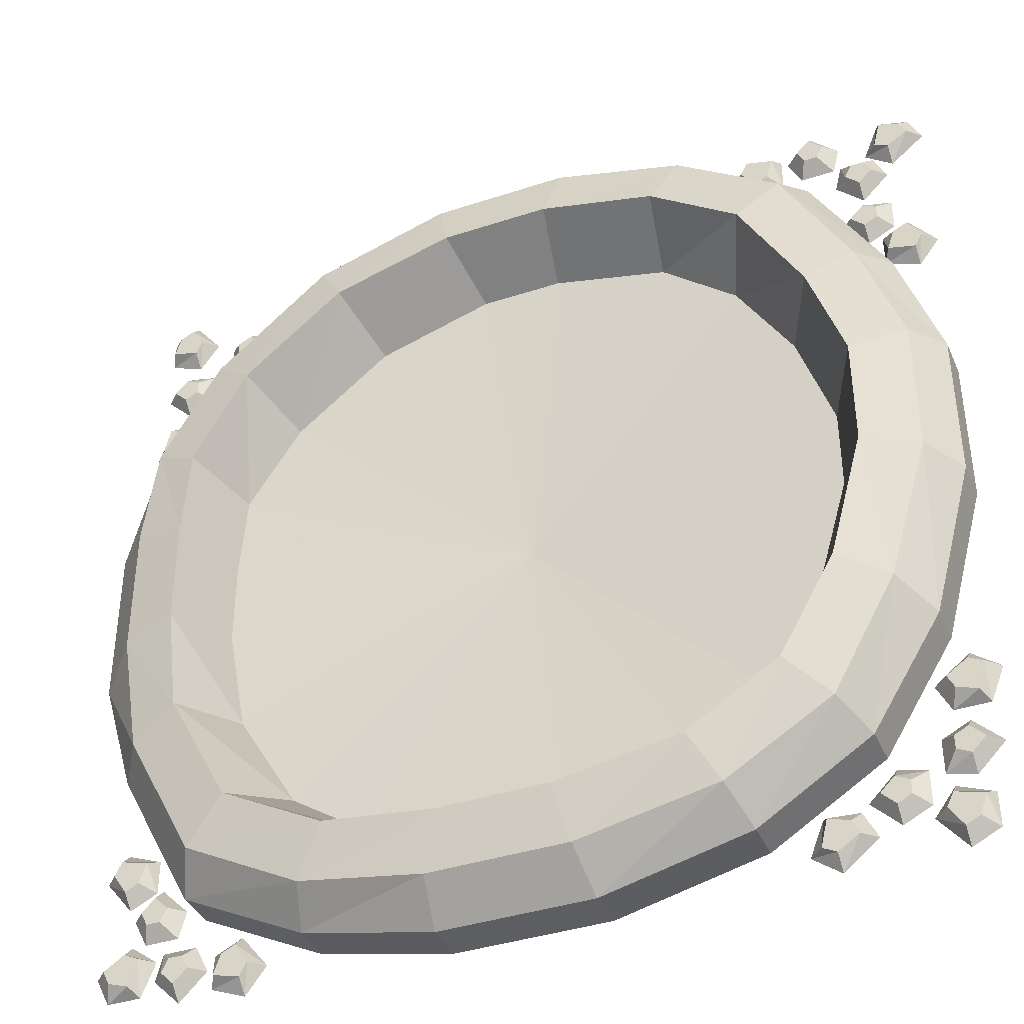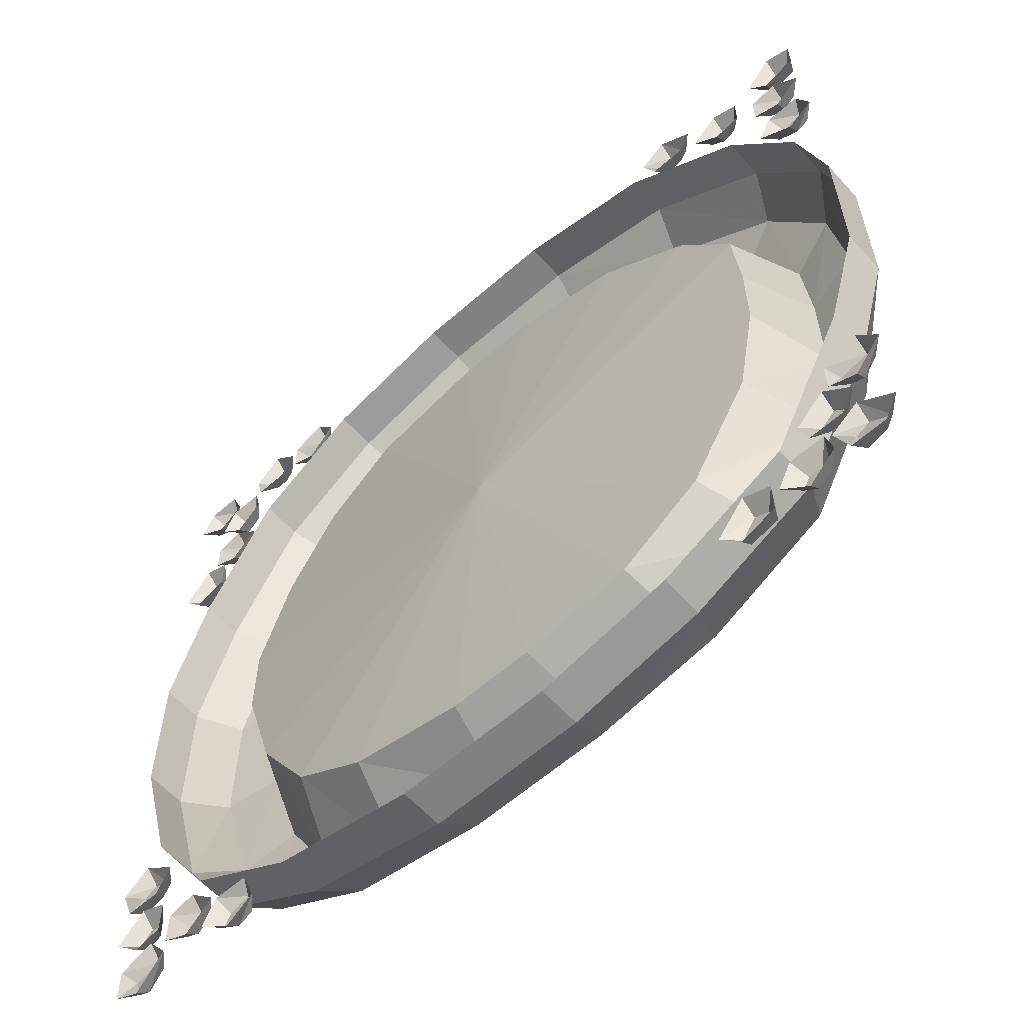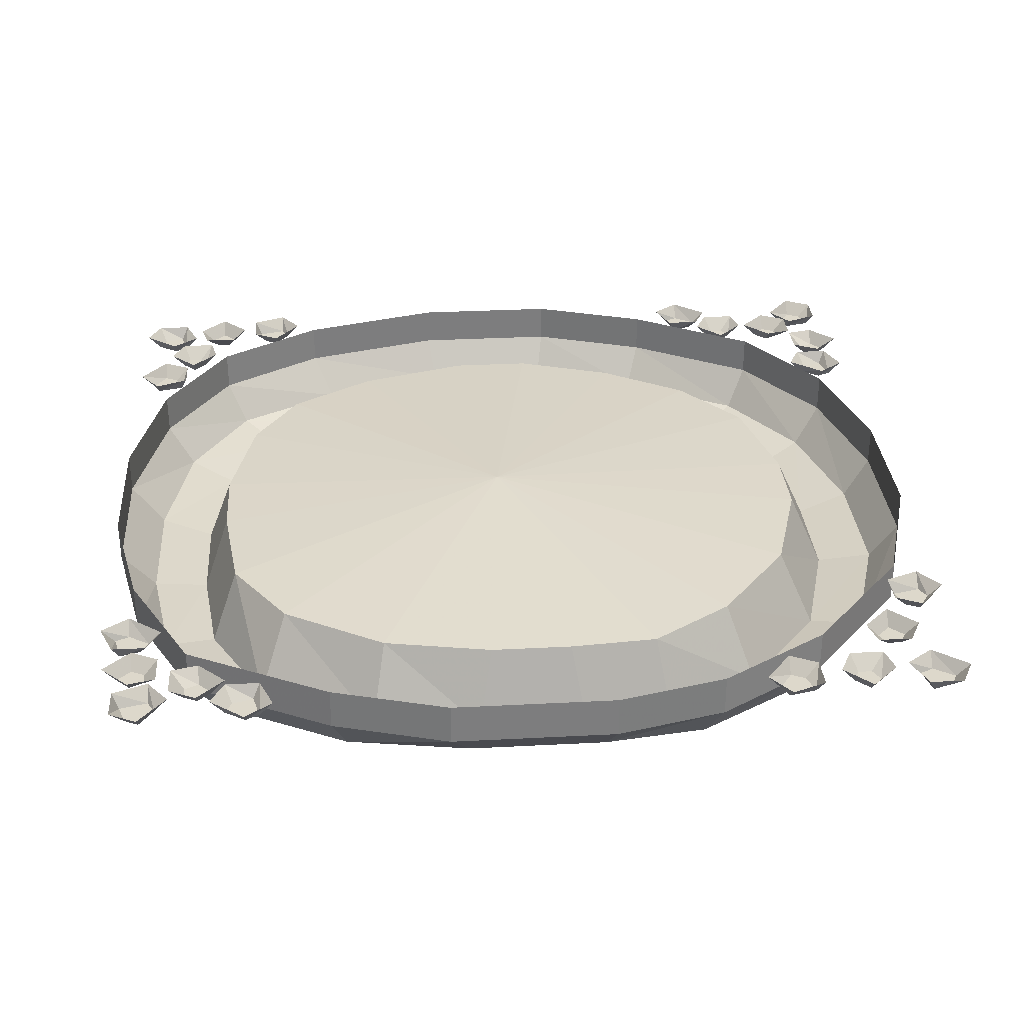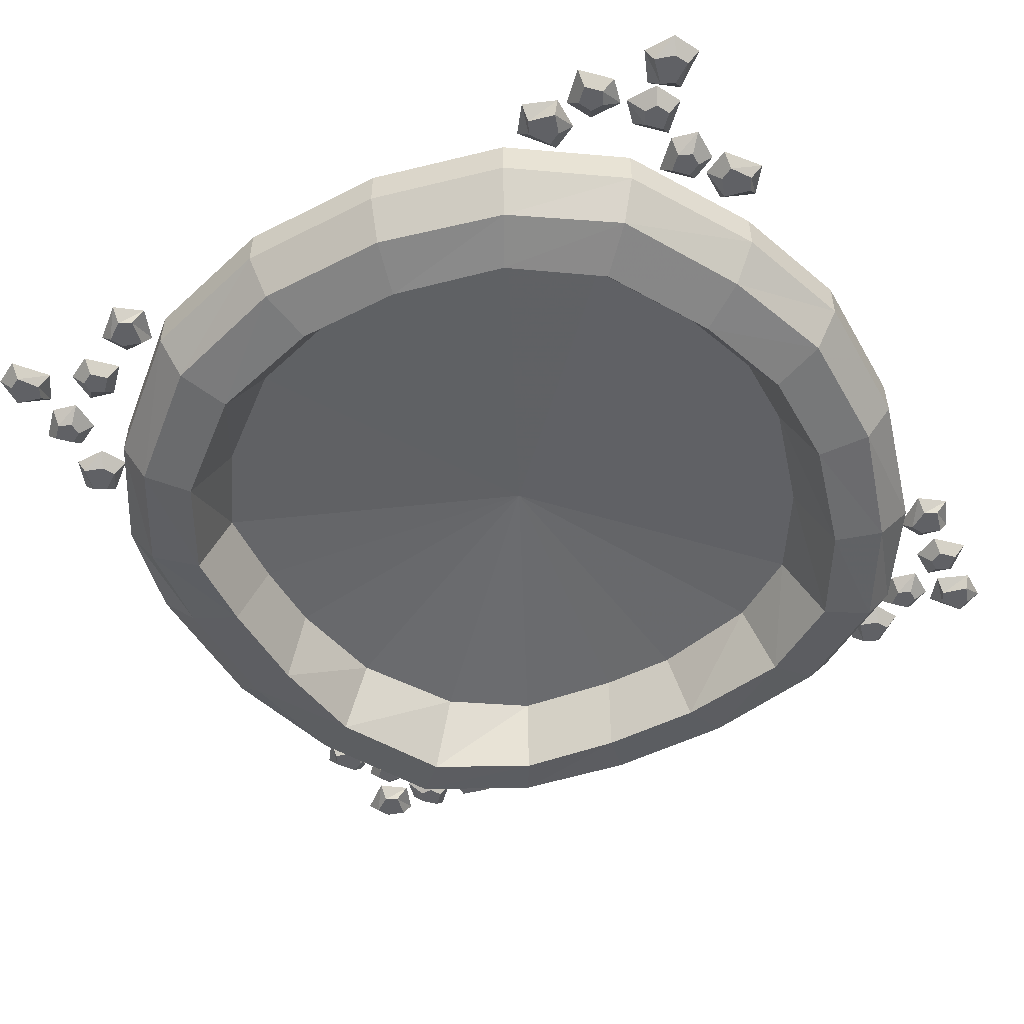
<metadata>
{"format":"obj","ext":"obj","renderer":"f3d","projection":"perspective","resolution":1024,"background":"white","views":[{"elev":-39.2,"azim":22.4,"up":"+Z"},{"elev":-60.5,"azim":-138.1,"up":"+Z"},{"elev":31.2,"azim":-94.3,"up":"+Y"},{"elev":-50.1,"azim":29.1,"up":"+Y"}]}
</metadata>
<code>
v -0.07812 -0.09375 0.4688
v 0.07812 -0.09375 0.4688
v 0.08594 -0.04688 0.5
v -0.08594 -0.04688 0.5
v -0.2344 -0.09375 0.4219
v -0.2031 -0.1094 0.3672
v -0.0625 -0.1094 0.4062
v 0.0625 -0.1094 0.4062
v 0.2266 -0.09375 0.4297
v 0.2422 -0.04688 0.4609
v 0.2422 0 0.4609
v 0.08594 0 0.5
v -0.08594 0 0.5
v -0.25 -0.04688 0.4531
v -0.3672 -0.09375 0.3125
v -0.3203 -0.1094 0.2734
v -0.2891 -0.02344 0.2422
v -0.1797 -0.02344 0.3281
v -0.04688 -0.02344 0.3672
v 0.04688 -0.02344 0.3672
v 0.1953 -0.1094 0.375
v 0.3438 -0.09375 0.3516
v 0.3672 -0.04688 0.375
v 0.3672 0 0.375
v 0.07812 -0.09375 -0.4609
v -0.07812 -0.09375 -0.4609
v -0.08594 -0.04688 -0.5
v 0.08594 -0.04688 -0.5
v 0.2344 -0.09375 -0.4297
v 0.2031 -0.1094 -0.375
v 0.0625 -0.1094 -0.3984
v -0.0625 -0.1094 -0.3984
v -0.2188 -0.09375 -0.4375
v -0.2344 -0.04688 -0.4688
v -0.2344 0 -0.4688
v -0.08594 0 -0.5
v 0.08594 0 -0.5
v 0.25 -0.04688 -0.4609
v 0.3516 -0.09375 -0.3594
v 0.3047 -0.1094 -0.3125
v 0.2656 -0.02344 -0.2812
v 0.1797 -0.02344 -0.3359
v 0.04688 -0.02344 -0.3672
v -0.04688 -0.02344 -0.3672
v -0.1875 -0.1094 -0.3828
v -0.3516 -0.09375 -0.3672
v -0.375 -0.04688 -0.3984
v -0.375 0 -0.3984
v -0.3906 -0.04688 0.3359
v -0.4375 -0.09375 0.1953
v -0.3828 -0.1094 0.1641
v -0.3516 -0.02344 0.1484
v 0 0 -0.01562
v 0.1797 -0.02344 0.3359
v 0.2969 -0.1094 0.3047
v 0.4219 -0.09375 0.2109
v 0.4531 -0.04688 0.2266
v 0.4531 0 0.2266
v -0.4688 -0.04688 0.2109
v -0.4531 -0.09375 0.07812
v -0.3906 -0.1094 0.0625
v -0.3594 -0.02344 0.04688
v -0.3594 -0.02344 -0.04688
v -0.3359 -0.02344 -0.1719
v -0.2656 -0.02344 -0.2891
v -0.1719 -0.02344 -0.3516
v 0.3281 -0.02344 -0.1797
v 0.3672 -0.02344 -0.04688
v 0.3672 -0.02344 0.04688
v 0.3281 -0.02344 0.1641
v 0.2656 -0.02344 0.2656
v 0.3672 -0.1094 0.1797
v 0.4688 -0.09375 0.07812
v 0.5 -0.04688 0.08594
v 0.5 0 0.08594
v -0.4297 -0.09375 -0.2188
v -0.4609 -0.04688 -0.2344
v -0.4609 0 -0.2344
v -0.5 -0.04688 0.08594
v -0.4531 -0.09375 -0.07812
v -0.3906 -0.1094 -0.0625
v -0.5 -0.04688 -0.1016
v -0.375 -0.1094 -0.1875
v -0.5 0 -0.1016
v 0.375 -0.04688 -0.3828
v 0.4219 -0.09375 -0.2344
v 0.3672 -0.1094 -0.2031
v 0.4531 -0.04688 -0.2578
v 0.4688 -0.09375 -0.07812
v 0.4062 -0.1094 -0.0625
v 0.5 -0.04688 -0.08594
v 0.4062 -0.1094 0.0625
v 0.5 0 -0.08594
v -0.25 0 0.4531
v -0.3906 0 0.3359
v -0.4688 0 0.2109
v -0.5 0 0.08594
v 0.25 0 -0.4609
v 0.375 0 -0.3828
v 0.4531 0 -0.2578
v -0.3047 -0.1094 -0.3203
v -0.3125 -0.01562 0.4531
v -0.2812 -0.01562 0.4766
v -0.2969 -0.01562 0.4844
v -0.3203 -0.01562 0.4688
v -0.3359 0 0.4688
v -0.3203 0 0.4375
v -0.2891 -0.01562 0.4453
v -0.2812 0 0.4375
v -0.2656 0 0.4766
v -0.2969 0 0.5
v -0.375 -0.01562 0.4062
v -0.375 -0.01562 0.4375
v -0.3906 -0.01562 0.4297
v -0.3906 -0.01562 0.4141
v -0.4062 0 0.3984
v -0.375 0 0.3906
v -0.3594 -0.01562 0.4219
v -0.3438 0 0.4219
v -0.375 0 0.4531
v -0.4062 0 0.4375
v -0.4766 -0.01562 0.4688
v -0.4531 -0.01562 0.4375
v -0.4453 -0.01562 0.4531
v -0.4609 -0.01562 0.4766
v -0.4609 0 0.4922
v -0.4922 0 0.4766
v -0.4844 -0.01562 0.4453
v -0.4922 0 0.4375
v -0.4531 0 0.4219
v -0.4297 0 0.4531
v -0.4531 -0.01562 0.3047
v -0.4844 -0.01562 0.2812
v -0.4688 -0.01562 0.2734
v -0.4453 -0.01562 0.2891
v -0.4297 0 0.2891
v -0.4453 0 0.3203
v -0.4766 -0.01562 0.3125
v -0.4844 0 0.3203
v -0.5 0 0.2812
v -0.4688 0 0.2578
v -0.4609 -0.01562 0.3906
v -0.4609 -0.01562 0.3594
v -0.4453 -0.01562 0.3672
v -0.4453 -0.01562 0.3828
v -0.4297 0 0.3984
v -0.4609 0 0.4062
v -0.4766 -0.01562 0.375
v -0.4922 0 0.375
v -0.4609 0 0.3438
v -0.4297 0 0.3594
v 0.3359 -0.01562 -0.4531
v 0.3047 -0.01562 -0.4766
v 0.3203 -0.01562 -0.4844
v 0.3438 -0.01562 -0.4688
v 0.3594 0 -0.4688
v 0.3438 0 -0.4375
v 0.3125 -0.01562 -0.4453
v 0.3047 0 -0.4375
v 0.2891 0 -0.4766
v 0.3203 0 -0.5
v 0.3828 -0.01562 -0.4141
v 0.3828 -0.01562 -0.4453
v 0.3984 -0.01562 -0.4375
v 0.3984 -0.01562 -0.4219
v 0.4141 0 -0.4062
v 0.3828 0 -0.3984
v 0.3672 -0.01562 -0.4297
v 0.3516 0 -0.4297
v 0.3828 0 -0.4609
v 0.4141 0 -0.4453
v 0.4609 -0.01562 -0.4766
v 0.4375 -0.01562 -0.4453
v 0.4297 -0.01562 -0.4609
v 0.4453 -0.01562 -0.4844
v 0.4453 0 -0.5
v 0.4766 0 -0.4844
v 0.4688 -0.01562 -0.4531
v 0.4766 0 -0.4453
v 0.4375 0 -0.4297
v 0.4141 0 -0.4609
v 0.4531 -0.01562 -0.3281
v 0.4844 -0.01562 -0.3047
v 0.4688 -0.01562 -0.2969
v 0.4453 -0.01562 -0.3125
v 0.4297 0 -0.3125
v 0.4453 0 -0.3438
v 0.4766 -0.01562 -0.3359
v 0.4844 0 -0.3438
v 0.5 0 -0.3047
v 0.4688 0 -0.2812
v 0.4609 -0.01562 -0.4062
v 0.4609 -0.01562 -0.375
v 0.4453 -0.01562 -0.3828
v 0.4453 -0.01562 -0.3984
v 0.4297 0 -0.4141
v 0.4609 0 -0.4219
v 0.4766 -0.01562 -0.3906
v 0.4922 0 -0.3906
v 0.4609 0 -0.3594
v 0.4297 0 -0.375
v 0.4531 -0.01562 0.3047
v 0.4766 -0.01562 0.2734
v 0.4844 -0.01562 0.2891
v 0.4688 -0.01562 0.3125
v 0.4688 0 0.3281
v 0.4375 0 0.3125
v 0.4453 -0.01562 0.2812
v 0.4375 0 0.2734
v 0.4766 0 0.2578
v 0.5 0 0.2891
v 0.4062 -0.01562 0.4141
v 0.4375 -0.01562 0.4141
v 0.4297 -0.01562 0.4297
v 0.4141 -0.01562 0.4297
v 0.3984 0 0.4453
v 0.3906 0 0.4141
v 0.4219 -0.01562 0.3984
v 0.4219 0 0.3828
v 0.4531 0 0.4141
v 0.4375 0 0.4453
v 0.4766 -0.01562 0.4766
v 0.4453 -0.01562 0.4531
v 0.4609 -0.01562 0.4453
v 0.4844 -0.01562 0.4609
v 0.5 0 0.4609
v 0.4844 0 0.4922
v 0.4531 -0.01562 0.4844
v 0.4453 0 0.4922
v 0.4297 0 0.4531
v 0.4609 0 0.4297
v 0.3125 -0.01562 0.4531
v 0.2891 -0.01562 0.4844
v 0.2812 -0.01562 0.4688
v 0.2969 -0.01562 0.4453
v 0.2969 0 0.4297
v 0.3281 0 0.4453
v 0.3203 -0.01562 0.4766
v 0.3281 0 0.4844
v 0.2891 0 0.5
v 0.2656 0 0.4688
v 0.3828 -0.01562 0.4766
v 0.3516 -0.01562 0.4766
v 0.3594 -0.01562 0.4609
v 0.375 -0.01562 0.4609
v 0.3906 0 0.4453
v 0.3984 0 0.4766
v 0.3672 -0.01562 0.4922
v 0.3672 0 0.5078
v 0.3359 0 0.4766
v 0.3516 0 0.4453
v 0.4219 -0.01562 0.3594
v 0.4219 -0.01562 0.3281
v 0.4375 -0.01562 0.3359
v 0.4375 -0.01562 0.3516
v 0.4531 0 0.3672
v 0.4219 0 0.375
v 0.4062 -0.01562 0.3438
v 0.3906 0 0.3438
v 0.4219 0 0.3125
v 0.4531 0 0.3281
v -0.4531 -0.01562 -0.3438
v -0.4766 -0.01562 -0.3125
v -0.4844 -0.01562 -0.3281
v -0.4688 -0.01562 -0.3516
v -0.4688 0 -0.3672
v -0.4375 0 -0.3516
v -0.4453 -0.01562 -0.3203
v -0.4375 0 -0.3125
v -0.4766 0 -0.2969
v -0.5 0 -0.3281
v -0.4141 -0.01562 -0.3828
v -0.4453 -0.01562 -0.3828
v -0.4375 -0.01562 -0.3984
v -0.4219 -0.01562 -0.3984
v -0.4062 0 -0.4141
v -0.3984 0 -0.3828
v -0.4297 -0.01562 -0.3672
v -0.4297 0 -0.3516
v -0.4609 0 -0.3828
v -0.4453 0 -0.4141
v -0.4766 -0.01562 -0.4609
v -0.4453 -0.01562 -0.4375
v -0.4609 -0.01562 -0.4297
v -0.4844 -0.01562 -0.4453
v -0.5 0 -0.4453
v -0.4844 0 -0.4766
v -0.4531 -0.01562 -0.4688
v -0.4453 0 -0.4766
v -0.4297 0 -0.4375
v -0.4609 0 -0.4141
v -0.3438 -0.01562 -0.4531
v -0.3203 -0.01562 -0.4844
v -0.3125 -0.01562 -0.4688
v -0.3281 -0.01562 -0.4453
v -0.3281 0 -0.4297
v -0.3594 0 -0.4453
v -0.3516 -0.01562 -0.4766
v -0.3594 0 -0.4844
v -0.3203 0 -0.5
v -0.2969 0 -0.4688
v -0.4141 -0.01562 -0.4609
v -0.3828 -0.01562 -0.4609
v -0.3906 -0.01562 -0.4453
v -0.4062 -0.01562 -0.4453
v -0.4219 0 -0.4297
v -0.4297 0 -0.4609
v -0.3984 -0.01562 -0.4766
v -0.3984 0 -0.4922
v -0.3672 0 -0.4609
v -0.3828 0 -0.4297
f 1 2 3
f 1 3 4
f 1 4 5
f 2 9 10
f 2 10 3
f 3 10 11
f 3 11 12
f 3 12 4
f 4 12 13
f 4 13 14
f 4 14 5
f 5 14 15
f 9 22 23
f 9 23 10
f 10 23 24
f 10 24 11
f 25 26 27
f 25 27 28
f 25 28 29
f 26 33 34
f 26 34 27
f 27 34 35
f 27 35 36
f 27 36 28
f 28 36 37
f 28 37 38
f 28 38 29
f 29 38 39
f 33 46 47
f 33 47 34
f 34 47 48
f 34 48 35
f 15 14 49
f 15 49 50
f 22 56 57
f 22 57 23
f 23 57 58
f 23 58 24
f 50 49 59
f 50 59 60
f 56 73 74
f 56 74 57
f 57 74 75
f 57 75 58
f 46 76 77
f 46 77 47
f 47 77 78
f 47 78 48
f 60 59 79
f 60 79 80
f 80 79 82
f 80 82 76
f 76 82 77
f 77 82 84
f 77 84 78
f 39 38 85
f 39 85 86
f 86 85 88
f 86 88 89
f 89 88 91
f 89 91 73
f 73 91 74
f 74 91 93
f 74 93 75
f 14 13 94
f 14 94 49
f 49 94 95
f 49 95 59
f 59 95 96
f 59 96 79
f 79 96 97
f 79 97 82
f 82 97 84
f 38 37 98
f 38 98 85
f 85 98 99
f 85 99 88
f 88 99 100
f 88 100 91
f 91 100 93
f 102 103 104
f 102 104 105
f 102 108 103
f 112 113 114
f 112 114 115
f 112 118 113
f 122 123 124
f 122 124 125
f 122 128 123
f 132 133 134
f 132 134 135
f 132 138 133
f 142 143 144
f 142 144 145
f 142 148 143
f 152 153 154
f 152 154 155
f 152 158 153
f 162 163 164
f 162 164 165
f 162 168 163
f 172 173 174
f 172 174 175
f 172 178 173
f 182 183 184
f 182 184 185
f 182 188 183
f 192 193 194
f 192 194 195
f 192 198 193
f 202 203 204
f 202 204 205
f 202 208 203
f 212 213 214
f 212 214 215
f 212 218 213
f 222 223 224
f 222 224 225
f 222 228 223
f 232 233 234
f 232 234 235
f 232 238 233
f 242 243 244
f 242 244 245
f 242 248 243
f 252 253 254
f 252 254 255
f 252 258 253
f 262 263 264
f 262 264 265
f 262 268 263
f 272 273 274
f 272 274 275
f 272 278 273
f 282 283 284
f 282 284 285
f 282 288 283
f 292 293 294
f 292 294 295
f 292 298 293
f 302 303 304
f 302 304 305
f 302 308 303
f 1 5 6
f 1 6 7
f 1 7 2
f 2 7 8
f 2 8 9
f 5 15 16
f 5 16 6
f 8 21 9
f 9 21 22
f 25 29 30
f 25 30 31
f 25 31 26
f 26 31 32
f 26 32 33
f 29 39 40
f 29 40 30
f 32 45 33
f 33 45 46
f 15 50 51
f 15 51 16
f 21 55 22
f 22 55 56
f 50 60 61
f 50 61 51
f 55 72 56
f 56 72 73
f 60 80 81
f 60 81 61
f 80 76 83
f 80 83 81
f 39 86 87
f 39 87 40
f 86 89 90
f 86 90 87
f 89 73 92
f 89 92 90
f 46 45 101
f 46 101 76
f 76 101 83
f 73 72 92
f 102 105 106
f 102 106 107
f 102 107 108
f 103 108 109
f 103 109 110
f 103 110 104
f 104 110 111
f 104 111 105
f 105 111 106
f 108 107 109
f 112 115 116
f 112 116 117
f 112 117 118
f 113 118 119
f 113 119 120
f 113 120 114
f 114 120 121
f 114 121 115
f 115 121 116
f 118 117 119
f 122 125 126
f 122 126 127
f 122 127 128
f 123 128 129
f 123 129 130
f 123 130 124
f 124 130 131
f 124 131 125
f 125 131 126
f 128 127 129
f 132 135 136
f 132 136 137
f 132 137 138
f 133 138 139
f 133 139 140
f 133 140 134
f 134 140 141
f 134 141 135
f 135 141 136
f 138 137 139
f 142 145 146
f 142 146 147
f 142 147 148
f 143 148 149
f 143 149 150
f 143 150 144
f 144 150 151
f 144 151 145
f 145 151 146
f 148 147 149
f 152 155 156
f 152 156 157
f 152 157 158
f 153 158 159
f 153 159 160
f 153 160 154
f 154 160 161
f 154 161 155
f 155 161 156
f 158 157 159
f 162 165 166
f 162 166 167
f 162 167 168
f 163 168 169
f 163 169 170
f 163 170 164
f 164 170 171
f 164 171 165
f 165 171 166
f 168 167 169
f 172 175 176
f 172 176 177
f 172 177 178
f 173 178 179
f 173 179 180
f 173 180 174
f 174 180 181
f 174 181 175
f 175 181 176
f 178 177 179
f 182 185 186
f 182 186 187
f 182 187 188
f 183 188 189
f 183 189 190
f 183 190 184
f 184 190 191
f 184 191 185
f 185 191 186
f 188 187 189
f 192 195 196
f 192 196 197
f 192 197 198
f 193 198 199
f 193 199 200
f 193 200 194
f 194 200 201
f 194 201 195
f 195 201 196
f 198 197 199
f 202 205 206
f 202 206 207
f 202 207 208
f 203 208 209
f 203 209 210
f 203 210 204
f 204 210 211
f 204 211 205
f 205 211 206
f 208 207 209
f 212 215 216
f 212 216 217
f 212 217 218
f 213 218 219
f 213 219 220
f 213 220 214
f 214 220 221
f 214 221 215
f 215 221 216
f 218 217 219
f 222 225 226
f 222 226 227
f 222 227 228
f 223 228 229
f 223 229 230
f 223 230 224
f 224 230 231
f 224 231 225
f 225 231 226
f 228 227 229
f 232 235 236
f 232 236 237
f 232 237 238
f 233 238 239
f 233 239 240
f 233 240 234
f 234 240 241
f 234 241 235
f 235 241 236
f 238 237 239
f 242 245 246
f 242 246 247
f 242 247 248
f 243 248 249
f 243 249 250
f 243 250 244
f 244 250 251
f 244 251 245
f 245 251 246
f 248 247 249
f 252 255 256
f 252 256 257
f 252 257 258
f 253 258 259
f 253 259 260
f 253 260 254
f 254 260 261
f 254 261 255
f 255 261 256
f 258 257 259
f 262 265 266
f 262 266 267
f 262 267 268
f 263 268 269
f 263 269 270
f 263 270 264
f 264 270 271
f 264 271 265
f 265 271 266
f 268 267 269
f 272 275 276
f 272 276 277
f 272 277 278
f 273 278 279
f 273 279 280
f 273 280 274
f 274 280 281
f 274 281 275
f 275 281 276
f 278 277 279
f 282 285 286
f 282 286 287
f 282 287 288
f 283 288 289
f 283 289 290
f 283 290 284
f 284 290 291
f 284 291 285
f 285 291 286
f 288 287 289
f 292 295 296
f 292 296 297
f 292 297 298
f 293 298 299
f 293 299 300
f 293 300 294
f 294 300 301
f 294 301 295
f 295 301 296
f 298 297 299
f 302 305 306
f 302 306 307
f 302 307 308
f 303 308 309
f 303 309 310
f 303 310 304
f 304 310 311
f 304 311 305
f 305 311 306
f 308 307 309
f 6 16 17
f 6 17 18
f 6 18 7
f 7 18 19
f 7 19 8
f 8 19 20
f 8 20 21
f 30 40 41
f 30 41 42
f 30 42 31
f 31 42 43
f 31 43 32
f 32 43 44
f 32 44 45
f 16 51 52
f 16 52 17
f 20 54 21
f 21 54 55
f 51 61 62
f 51 62 52
f 54 71 55
f 55 71 72
f 61 81 63
f 61 63 62
f 81 83 64
f 81 64 63
f 40 87 67
f 40 67 41
f 87 90 68
f 87 68 67
f 90 92 69
f 90 69 68
f 83 101 65
f 83 65 64
f 92 72 70
f 92 70 69
f 45 44 66
f 45 66 101
f 101 66 65
f 72 71 70
f 17 52 53
f 17 53 18
f 18 53 19
f 19 53 20
f 20 53 54
f 52 62 53
f 53 62 63
f 53 63 64
f 53 64 65
f 53 65 66
f 53 66 44
f 53 44 43
f 53 43 42
f 53 42 41
f 53 41 67
f 53 67 68
f 53 68 69
f 53 69 70
f 53 70 71
f 53 71 54

</code>
